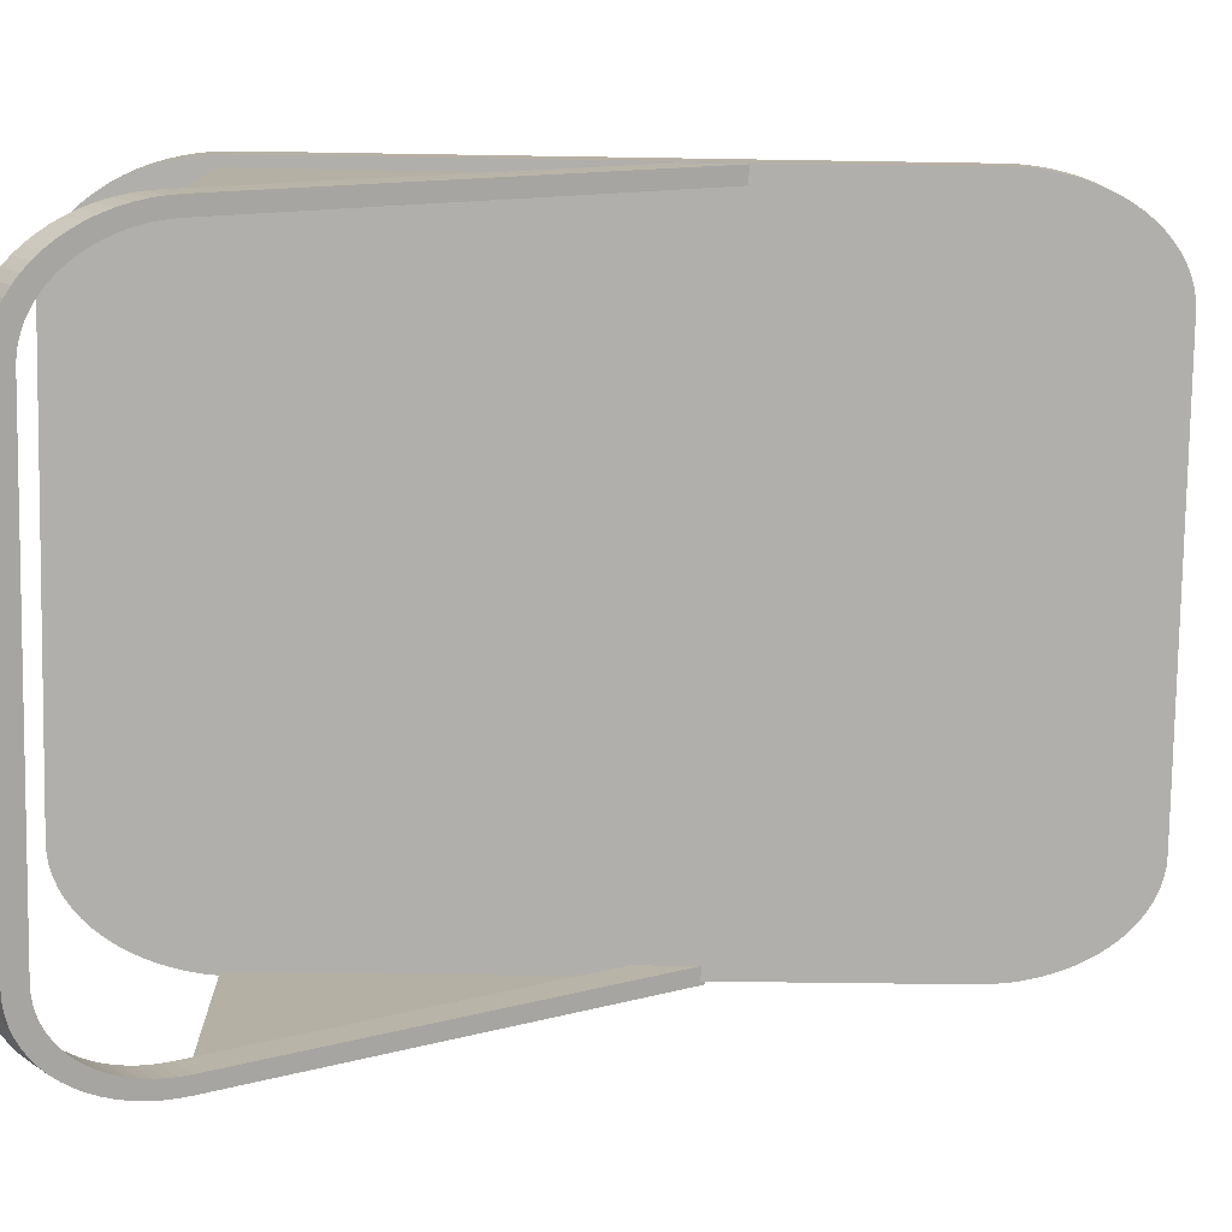
<metadata>
{"format":"obj","ext":"obj","renderer":"f3d","projection":"perspective","resolution":1024,"background":"white","views":[{"elev":-33.2,"azim":88.6,"up":"+Z"}]}
</metadata>
<code>
o deflectorR1_Куб.067
v -0.006987 0.03305 -0.09348
v -0.04774 0.1167 -0.05333
v -0.04875 0.03305 -0.05233
v -0.03376 0.007674 -0.03397
v -0.04834 0.03583 -0.04855
v -0.03508 0.007785 -0.03529
v -0.03634 0.008105 -0.03655
v -0.03758 0.008634 -0.03779
v -0.03879 0.00937 -0.039
v -0.03996 0.01031 -0.04016
v -0.04108 0.01144 -0.04129
v -0.04215 0.01275 -0.04236
v -0.04315 0.01424 -0.04336
v -0.04409 0.01589 -0.0443
v -0.04494 0.0177 -0.04515
v -0.04571 0.01964 -0.04592
v -0.04639 0.0217 -0.0466
v -0.04698 0.02387 -0.04719
v -0.04746 0.02613 -0.04767
v -0.04784 0.02847 -0.04805
v -0.04812 0.03085 -0.04833
v -0.04828 0.03328 -0.04849
v -0.04834 0.1668 -0.04855
v -0.03376 0.195 -0.03397
v -0.04828 0.1694 -0.04849
v -0.04812 0.1718 -0.04833
v -0.04784 0.1742 -0.04805
v -0.04746 0.1765 -0.04767
v -0.04698 0.1788 -0.04719
v -0.04639 0.181 -0.0466
v -0.04571 0.183 -0.04592
v -0.04494 0.185 -0.04515
v -0.04409 0.1868 -0.0443
v -0.04315 0.1884 -0.04336
v -0.04215 0.1899 -0.04236
v -0.04108 0.1912 -0.04129
v -0.03996 0.1923 -0.04016
v -0.03879 0.1933 -0.039
v -0.03758 0.194 -0.03779
v -0.03634 0.1945 -0.03655
v -0.03508 0.1949 -0.03529
v 0.04863 0.03583 0.04842
v 0.03405 0.007674 0.03384
v 0.04857 0.03328 0.04836
v 0.04841 0.03085 0.0482
v 0.04813 0.02847 0.04793
v 0.04775 0.02613 0.04754
v 0.04727 0.02387 0.04706
v 0.04668 0.0217 0.04647
v 0.046 0.01964 0.04579
v 0.04523 0.0177 0.04502
v 0.04438 0.01589 0.04417
v 0.04344 0.01424 0.04323
v 0.04244 0.01275 0.04223
v 0.04137 0.01144 0.04116
v 0.04025 0.01031 0.04004
v 0.03907 0.00937 0.03887
v 0.03787 0.008634 0.03766
v 0.03663 0.008105 0.03642
v 0.03537 0.007785 0.03517
v 0.03405 0.195 0.03384
v 0.04863 0.1668 0.04842
v 0.03537 0.1949 0.03517
v 0.03663 0.1945 0.03642
v 0.03787 0.194 0.03766
v 0.03907 0.1933 0.03887
v 0.04025 0.1923 0.04004
v 0.04137 0.1912 0.04116
v 0.04244 0.1899 0.04223
v 0.04344 0.1884 0.04323
v 0.04438 0.1868 0.04417
v 0.04523 0.185 0.04502
v 0.046 0.183 0.04579
v 0.04668 0.181 0.04647
v 0.04727 0.1788 0.04706
v 0.04775 0.1765 0.04754
v 0.04813 0.1742 0.04793
v 0.04841 0.1718 0.0482
v 0.04857 0.1694 0.04836
v -0.04336 0.03583 -0.05355
v -0.02877 0.007657 -0.03897
v -0.0433 0.03328 -0.0535
v -0.04313 0.03085 -0.05333
v -0.04286 0.02846 -0.05306
v -0.04248 0.02613 -0.05267
v -0.04199 0.02386 -0.05219
v -0.04141 0.02169 -0.0516
v -0.04073 0.01963 -0.05092
v -0.03995 0.01769 -0.05015
v -0.0391 0.01588 -0.0493
v -0.03816 0.01423 -0.04836
v -0.03716 0.01274 -0.04736
v -0.03609 0.01142 -0.04629
v -0.03497 0.01029 -0.04516
v -0.03379 0.009354 -0.04399
v -0.03259 0.008618 -0.04278
v -0.03135 0.008088 -0.04155
v -0.03009 0.007768 -0.04029
v -0.02877 0.195 -0.03897
v -0.04336 0.1668 -0.05355
v -0.03009 0.1949 -0.04029
v -0.03135 0.1946 -0.04155
v -0.03259 0.194 -0.04278
v -0.03379 0.1933 -0.04399
v -0.03497 0.1924 -0.04516
v -0.03609 0.1912 -0.04629
v -0.03716 0.1899 -0.04736
v -0.03816 0.1884 -0.04836
v -0.0391 0.1868 -0.0493
v -0.03995 0.185 -0.05015
v -0.04073 0.183 -0.05092
v -0.04141 0.181 -0.0516
v -0.04199 0.1788 -0.05219
v -0.04248 0.1765 -0.05267
v -0.04286 0.1742 -0.05306
v -0.04313 0.1718 -0.05333
v -0.0433 0.1694 -0.0535
v 0.03905 0.007657 0.02885
v 0.05363 0.03583 0.04344
v 0.04037 0.007768 0.03017
v 0.04163 0.008088 0.03143
v 0.04286 0.008618 0.03267
v 0.04407 0.009354 0.03388
v 0.04524 0.01029 0.03505
v 0.04637 0.01142 0.03617
v 0.04744 0.01274 0.03724
v 0.04844 0.01423 0.03824
v 0.04938 0.01588 0.03918
v 0.05023 0.01769 0.04004
v 0.051 0.01963 0.04081
v 0.05169 0.02169 0.04149
v 0.05227 0.02386 0.04207
v 0.05276 0.02613 0.04256
v 0.05314 0.02846 0.04294
v 0.05341 0.03085 0.04321
v 0.05358 0.03328 0.04338
v 0.05363 0.1668 0.04344
v 0.03905 0.195 0.02885
v 0.05358 0.1694 0.04338
v 0.05341 0.1718 0.04321
v 0.05314 0.1742 0.04294
v 0.05276 0.1765 0.04256
v 0.05227 0.1788 0.04207
v 0.05169 0.181 0.04149
v 0.051 0.183 0.04081
v 0.05023 0.185 0.04004
v 0.04938 0.1868 0.03918
v 0.04844 0.1884 0.03824
v 0.04744 0.1899 0.03724
v 0.04637 0.1912 0.03617
v 0.04524 0.1924 0.03505
v 0.04407 0.1933 0.03388
v 0.04286 0.194 0.03267
v 0.04163 0.1946 0.03143
v 0.04037 0.1949 0.03017
v 0.03411 0.002684 0.0339
v 0.0356 0.002809 0.03539
v 0.03708 0.003186 0.03687
v 0.03854 0.00381 0.03833
v 0.03996 0.004676 0.03975
v 0.04134 0.005779 0.04113
v 0.04266 0.00711 0.04245
v 0.04392 0.008659 0.04371
v 0.0451 0.01041 0.04489
v 0.0462 0.01236 0.046
v 0.04721 0.01449 0.047
v 0.04812 0.01677 0.04791
v 0.04892 0.0192 0.04871
v 0.04961 0.02176 0.0494
v 0.05018 0.02442 0.04997
v 0.05063 0.02717 0.05042
v 0.05096 0.02999 0.05075
v 0.05115 0.03284 0.05094
v 0.05121 0.03572 0.05101
v 0.0356 0.1998 0.03539
v 0.03411 0.2 0.0339
v 0.03708 0.1995 0.03687
v 0.03854 0.1988 0.03833
v 0.03996 0.198 0.03975
v 0.04134 0.1969 0.04113
v 0.04266 0.1955 0.04245
v 0.04392 0.194 0.04371
v 0.0451 0.1922 0.04489
v 0.0462 0.1903 0.046
v 0.04721 0.1882 0.047
v 0.04812 0.1859 0.04791
v 0.04892 0.1834 0.04871
v 0.04961 0.1809 0.0494
v 0.05018 0.1782 0.04997
v 0.05063 0.1755 0.05042
v 0.05096 0.1727 0.05075
v 0.05115 0.1698 0.05094
v 0.05121 0.1669 0.05101
v -0.03531 0.002809 -0.03552
v -0.03382 0.002684 -0.03403
v -0.03679 0.003186 -0.037
v -0.03825 0.00381 -0.03846
v -0.03967 0.004676 -0.03988
v -0.04105 0.005779 -0.04126
v -0.04237 0.00711 -0.04258
v -0.04363 0.008659 -0.04384
v -0.04482 0.01041 -0.04502
v -0.04591 0.01236 -0.04612
v -0.04692 0.01449 -0.04713
v -0.04783 0.01677 -0.04804
v -0.04863 0.0192 -0.04884
v -0.04932 0.02176 -0.04953
v -0.04989 0.02442 -0.0501
v -0.05034 0.02717 -0.05055
v -0.05067 0.02999 -0.05087
v -0.05086 0.03284 -0.05107
v -0.05092 0.03572 -0.05113
v -0.03382 0.2 -0.03403
v -0.03531 0.1998 -0.03552
v -0.03679 0.1995 -0.037
v -0.03825 0.1988 -0.03846
v -0.03967 0.198 -0.03988
v -0.04105 0.1969 -0.04126
v -0.04237 0.1955 -0.04258
v -0.04363 0.194 -0.04384
v -0.04482 0.1922 -0.04502
v -0.04591 0.1903 -0.04612
v -0.04692 0.1882 -0.04713
v -0.04783 0.1859 -0.04804
v -0.04863 0.1834 -0.04884
v -0.04932 0.1809 -0.04953
v -0.04989 0.1782 -0.0501
v -0.05034 0.1755 -0.05055
v -0.05067 0.1727 -0.05087
v -0.05086 0.1698 -0.05107
v -0.05092 0.1669 -0.05113
v 0.04059 0.002809 0.0304
v 0.0391 0.002684 0.02891
v 0.04207 0.003186 0.03188
v 0.04353 0.00381 0.03333
v 0.04495 0.004676 0.03476
v 0.04633 0.005779 0.03614
v 0.04766 0.00711 0.03746
v 0.04892 0.008659 0.03872
v 0.0501 0.01041 0.0399
v 0.0512 0.01236 0.041
v 0.05221 0.01449 0.04201
v 0.05312 0.01677 0.04292
v 0.05392 0.0192 0.04372
v 0.05461 0.02176 0.04441
v 0.05518 0.02442 0.04498
v 0.05563 0.02717 0.04543
v 0.05595 0.02999 0.04575
v 0.05614 0.03284 0.04595
v 0.05621 0.03572 0.04601
v 0.0391 0.2 0.02891
v 0.04059 0.1998 0.0304
v 0.04207 0.1995 0.03188
v 0.04353 0.1988 0.03333
v 0.04495 0.198 0.03476
v 0.04633 0.1969 0.03614
v 0.04766 0.1955 0.03746
v 0.04892 0.194 0.03872
v 0.0501 0.1922 0.0399
v 0.0512 0.1903 0.041
v 0.05221 0.1882 0.04201
v 0.05312 0.1859 0.04292
v 0.05392 0.1834 0.04372
v 0.05461 0.1809 0.04441
v 0.05518 0.1782 0.04498
v 0.05563 0.1755 0.04543
v 0.05595 0.1727 0.04575
v 0.05614 0.1698 0.04595
v 0.05621 0.1669 0.04601
v -0.02882 0.002684 -0.03902
v -0.03032 0.002809 -0.04051
v -0.0318 0.003186 -0.04199
v -0.03325 0.00381 -0.04345
v -0.03468 0.004676 -0.04487
v -0.03605 0.005779 -0.04625
v -0.03738 0.00711 -0.04758
v -0.03864 0.008659 -0.04883
v -0.03982 0.01041 -0.05002
v -0.04092 0.01236 -0.05112
v -0.04193 0.01449 -0.05213
v -0.04284 0.01677 -0.05303
v -0.04364 0.0192 -0.05384
v -0.04433 0.02176 -0.05453
v -0.0449 0.02442 -0.0551
v -0.04535 0.02717 -0.05555
v -0.04567 0.02999 -0.05587
v -0.04587 0.03284 -0.05606
v -0.04593 0.03572 -0.05613
v -0.03032 0.1998 -0.04051
v -0.02882 0.2 -0.03902
v -0.0318 0.1995 -0.04199
v -0.03325 0.1988 -0.04345
v -0.03468 0.198 -0.04487
v -0.03605 0.1969 -0.04625
v -0.03738 0.1955 -0.04758
v -0.03864 0.194 -0.04883
v -0.03982 0.1922 -0.05002
v -0.04092 0.1903 -0.05112
v -0.04193 0.1882 -0.05213
v -0.04284 0.1859 -0.05303
v -0.04364 0.1834 -0.05384
v -0.04433 0.1809 -0.05453
v -0.0449 0.1782 -0.0551
v -0.04535 0.1755 -0.05555
v -0.04567 0.1727 -0.05587
v -0.04587 0.1698 -0.05606
v -0.04593 0.1669 -0.05613
v 0.05121 0.1208 0.05101
v 0.05621 0.1208 0.04601
v 0.04863 0.1207 0.04842
v 0.05363 0.1207 0.04344
v 0.05121 0.1102 0.05101
v 0.05621 0.1102 0.04601
v 0.04863 0.1102 0.04842
v 0.05363 0.1102 0.04344
v 0.0184 0.002671 -0.08954
v -0.01183 0.03014 -0.09301
v 0.01682 0.002776 -0.09095
v 0.01516 0.003088 -0.09225
v 0.01342 0.003607 -0.09343
v 0.01163 0.004328 -0.09447
v 0.009793 0.005245 -0.09538
v 0.007924 0.006352 -0.09614
v 0.006038 0.007639 -0.09675
v 0.00415 0.009098 -0.0972
v 0.002274 0.01072 -0.0975
v 0.000425 0.01248 -0.09763
v -0.001385 0.01439 -0.0976
v -0.00314 0.01641 -0.09741
v -0.004828 0.01853 -0.09706
v -0.006435 0.02075 -0.09655
v -0.00795 0.02303 -0.09588
v -0.00936 0.02537 -0.09507
v -0.01066 0.02775 -0.09411
v 0.09301 0.03014 0.007003
v 0.08812 0.002671 -0.02303
v 0.09405 0.02775 0.005782
v 0.09495 0.02537 0.004443
v 0.09569 0.02303 0.002995
v 0.09629 0.02075 0.001451
v 0.09672 0.01853 -0.000179
v 0.09699 0.01641 -0.001881
v 0.0971 0.01439 -0.003644
v 0.09705 0.01248 -0.005452
v 0.09683 0.01072 -0.007294
v 0.09645 0.009098 -0.009154
v 0.0959 0.007639 -0.01102
v 0.0952 0.006352 -0.01287
v 0.09436 0.005245 -0.0147
v 0.09337 0.004328 -0.0165
v 0.09224 0.003607 -0.01824
v 0.09098 0.003088 -0.01992
v 0.08961 0.002775 -0.02152
v -0.007773 0.03407 -0.09726
v 0.02245 0.006595 -0.09379
v -0.006602 0.03167 -0.09836
v -0.005307 0.0293 -0.09932
v -0.003896 0.02696 -0.1001
v -0.002381 0.02467 -0.1008
v -0.000774 0.02246 -0.1013
v 0.000914 0.02033 -0.1017
v 0.002669 0.01831 -0.1019
v 0.004479 0.01641 -0.1019
v 0.006328 0.01464 -0.1017
v 0.008204 0.01302 -0.1015
v 0.01009 0.01156 -0.101
v 0.01198 0.01027 -0.1004
v 0.01385 0.009169 -0.09963
v 0.01569 0.008252 -0.09872
v 0.01748 0.007531 -0.09768
v 0.01921 0.007012 -0.0965
v 0.02088 0.006699 -0.0952
v 0.09218 0.006595 -0.02728
v 0.09707 0.03407 0.002754
v 0.09366 0.006699 -0.02577
v 0.09503 0.007012 -0.02417
v 0.09629 0.007531 -0.02249
v 0.09742 0.008252 -0.02075
v 0.09841 0.009169 -0.01895
v 0.09926 0.01027 -0.01712
v 0.09996 0.01156 -0.01527
v 0.1005 0.01302 -0.0134
v 0.1009 0.01464 -0.01154
v 0.1011 0.01641 -0.009702
v 0.1012 0.01831 -0.007893
v 0.101 0.02033 -0.006131
v 0.1008 0.02246 -0.004428
v 0.1003 0.02467 -0.002799
v 0.09975 0.02696 -0.001254
v 0.099 0.0293 0.000193
v 0.0981 0.03167 0.001533
v 0.01657 0.006771 -0.08751
v -0.009248 0.03023 -0.09047
v 0.01517 0.006861 -0.08876
v 0.01375 0.007127 -0.08987
v 0.01228 0.007568 -0.09087
v 0.01075 0.008181 -0.09176
v 0.009187 0.008962 -0.09253
v 0.007597 0.009903 -0.09317
v 0.005992 0.011 -0.09369
v 0.004386 0.01224 -0.09408
v 0.00279 0.01362 -0.09433
v 0.001217 0.01512 -0.09444
v -0.000323 0.01674 -0.09442
v -0.001816 0.01846 -0.09425
v -0.003252 0.02027 -0.09395
v -0.004619 0.02215 -0.09352
v -0.005908 0.02409 -0.09295
v -0.007108 0.02609 -0.09226
v -0.00821 0.02811 -0.09144
v 0.09035 0.03023 0.004547
v 0.08618 0.006771 -0.0211
v 0.09127 0.02811 0.003464
v 0.09204 0.02609 0.002324
v 0.09267 0.02409 0.001093
v 0.09318 0.02215 -0.000221
v 0.09355 0.02027 -0.001607
v 0.09378 0.01846 -0.003056
v 0.09387 0.01674 -0.004555
v 0.09383 0.01512 -0.006093
v 0.09364 0.01362 -0.00766
v 0.09331 0.01224 -0.009242
v 0.09285 0.011 -0.01083
v 0.09226 0.009903 -0.01241
v 0.09154 0.008962 -0.01396
v 0.09069 0.008181 -0.01549
v 0.08973 0.007568 -0.01697
v 0.08866 0.007127 -0.0184
v 0.08749 0.006861 -0.01976
v -0.005194 0.03416 -0.09472
v 0.02062 0.01069 -0.09176
v -0.004156 0.03203 -0.09569
v -0.003054 0.03001 -0.09651
v -0.001854 0.02802 -0.0972
v -0.000565 0.02607 -0.09777
v 0.000802 0.02419 -0.0982
v 0.002238 0.02238 -0.0985
v 0.003731 0.02066 -0.09867
v 0.00527 0.01904 -0.09869
v 0.006844 0.01754 -0.09858
v 0.00844 0.01616 -0.09833
v 0.01005 0.01492 -0.09794
v 0.01165 0.01383 -0.09742
v 0.01324 0.01289 -0.09678
v 0.0148 0.0121 -0.096
v 0.01633 0.01149 -0.09512
v 0.01781 0.01105 -0.09412
v 0.01922 0.01078 -0.09301
v 0.09023 0.01069 -0.02535
v 0.0944 0.03416 0.000297
v 0.09155 0.01078 -0.02401
v 0.09272 0.01105 -0.02265
v 0.09378 0.01149 -0.02122
v 0.09474 0.0121 -0.01974
v 0.09559 0.01289 -0.01821
v 0.09631 0.01383 -0.01666
v 0.09691 0.01492 -0.01508
v 0.09737 0.01616 -0.01349
v 0.09769 0.01754 -0.01191
v 0.09788 0.01904 -0.01034
v 0.09793 0.02066 -0.008804
v 0.09783 0.02238 -0.007305
v 0.0976 0.02419 -0.005857
v 0.09723 0.02607 -0.00447
v 0.09673 0.02802 -0.003156
v 0.09609 0.03001 -0.001925
v 0.09533 0.03203 -0.000786
v 0.08292 0.05201 0.01758
v 0.08698 0.05594 0.01333
v 0.0803 0.05201 0.01508
v 0.08436 0.05594 0.01083
v -0.02191 0.05201 -0.08244
v -0.01786 0.05594 -0.08669
v -0.01929 0.05201 -0.07994
v -0.01524 0.05594 -0.08419
v -0.01874 0.04514 -0.08577
v -0.01469 0.04906 -0.09002
v -0.01613 0.04516 -0.08325
v -0.01208 0.04909 -0.0875
v 0.08614 0.04504 0.01421
v 0.09019 0.04897 0.009956
v 0.08351 0.04507 0.01172
v 0.08756 0.04899 0.00747
v 0.05169 0.1197 0.05031
v 0.05575 0.1237 0.04606
v 0.04911 0.1197 0.04778
v 0.05316 0.1236 0.04353
v -0.05098 0.115 -0.05197
v -0.04693 0.119 -0.05622
v -0.04833 0.115 -0.04951
v -0.04428 0.1189 -0.05375
v 0.09519 0.03305 0.004386
v 0.05152 0.1167 0.04741
v 0.05051 0.03305 0.04841
f 4 6 7 8 9 10 11 12 13 14 15 16 17 18 19 20 21 22 5 23 25 26 27 28 29 30 31 32 33 34 35 36 37 38 39 40 41 24 61 63 64 65 66 67 68 69 70 71 72 73 74 75 76 77 78 79 62 310 314 42 44 45 46 47 48 49 50 51 52 53 54 55 56 57 58 59 60 43
f 288 307 231 212
f 118 120 121 122 123 124 125 126 127 128 129 130 131 132 133 134 135 136 119 315 311 137 139 140 141 142 143 144 145 146 147 148 149 150 151 152 153 154 155 138 99 101 102 103 104 105 106 107 108 109 110 111 112 113 114 115 116 117 100 80 82 83 84 85 86 87 88 89 90 91 92 93 94 95 96 97 98 81
f 251 176 213 290
f 308 193 269 309
f 233 156 157 232
f 232 157 158 234
f 234 158 159 235
f 235 159 160 236
f 236 160 161 237
f 237 161 162 238
f 238 162 163 239
f 239 163 164 240
f 240 164 165 241
f 241 165 166 242
f 242 166 167 243
f 243 167 168 244
f 244 168 169 245
f 245 169 170 246
f 246 170 171 247
f 247 171 172 248
f 248 172 173 249
f 249 173 174 250
f 176 251 252 175
f 175 252 253 177
f 177 253 254 178
f 178 254 255 179
f 179 255 256 180
f 180 256 257 181
f 181 257 258 182
f 182 258 259 183
f 183 259 260 184
f 184 260 261 185
f 185 261 262 186
f 186 262 263 187
f 187 263 264 188
f 188 264 265 189
f 189 265 266 190
f 190 266 267 191
f 191 267 268 192
f 192 268 269 193
f 195 270 271 194
f 194 271 272 196
f 196 272 273 197
f 197 273 274 198
f 198 274 275 199
f 199 275 276 200
f 200 276 277 201
f 201 277 278 202
f 202 278 279 203
f 203 279 280 204
f 204 280 281 205
f 205 281 282 206
f 206 282 283 207
f 207 283 284 208
f 208 284 285 209
f 209 285 286 210
f 210 286 287 211
f 211 287 288 212
f 290 213 214 289
f 289 214 215 291
f 291 215 216 292
f 292 216 217 293
f 293 217 218 294
f 294 218 219 295
f 295 219 220 296
f 296 220 221 297
f 297 221 222 298
f 298 222 223 299
f 299 223 224 300
f 300 224 225 301
f 301 225 226 302
f 302 226 227 303
f 303 227 228 304
f 304 228 229 305
f 305 229 230 306
f 306 230 231 307
f 156 233 270 195
f 43 60 157 156
f 60 59 158 157
f 59 58 159 158
f 58 57 160 159
f 57 56 161 160
f 56 55 162 161
f 55 54 163 162
f 54 53 164 163
f 53 52 165 164
f 52 51 166 165
f 51 50 167 166
f 50 49 168 167
f 49 48 169 168
f 48 47 170 169
f 47 46 171 170
f 46 45 172 171
f 45 44 173 172
f 44 42 174 173
f 63 61 176 175
f 64 63 175 177
f 65 64 177 178
f 66 65 178 179
f 67 66 179 180
f 68 67 180 181
f 69 68 181 182
f 70 69 182 183
f 71 70 183 184
f 72 71 184 185
f 73 72 185 186
f 74 73 186 187
f 75 74 187 188
f 76 75 188 189
f 77 76 189 190
f 78 77 190 191
f 79 78 191 192
f 62 79 192 193
f 6 4 195 194
f 7 6 194 196
f 8 7 196 197
f 9 8 197 198
f 10 9 198 199
f 11 10 199 200
f 12 11 200 201
f 13 12 201 202
f 14 13 202 203
f 15 14 203 204
f 16 15 204 205
f 17 16 205 206
f 18 17 206 207
f 19 18 207 208
f 20 19 208 209
f 21 20 209 210
f 22 21 210 211
f 5 22 211 212
f 24 41 214 213
f 41 40 215 214
f 40 39 216 215
f 39 38 217 216
f 38 37 218 217
f 37 36 219 218
f 36 35 220 219
f 35 34 221 220
f 34 33 222 221
f 33 32 223 222
f 32 31 224 223
f 31 30 225 224
f 30 29 226 225
f 29 28 227 226
f 28 27 228 227
f 27 26 229 228
f 26 25 230 229
f 25 23 231 230
f 4 43 156 195
f 23 5 212 231
f 61 24 213 176
f 310 62 193 308
f 120 118 233 232
f 121 120 232 234
f 122 121 234 235
f 123 122 235 236
f 124 123 236 237
f 125 124 237 238
f 126 125 238 239
f 127 126 239 240
f 128 127 240 241
f 129 128 241 242
f 130 129 242 243
f 131 130 243 244
f 132 131 244 245
f 133 132 245 246
f 134 133 246 247
f 135 134 247 248
f 136 135 248 249
f 119 136 249 250
f 138 155 252 251
f 155 154 253 252
f 154 153 254 253
f 153 152 255 254
f 152 151 256 255
f 151 150 257 256
f 150 149 258 257
f 149 148 259 258
f 148 147 260 259
f 147 146 261 260
f 146 145 262 261
f 145 144 263 262
f 144 143 264 263
f 143 142 265 264
f 142 141 266 265
f 141 140 267 266
f 140 139 268 267
f 139 137 269 268
f 81 98 271 270
f 98 97 272 271
f 97 96 273 272
f 96 95 274 273
f 95 94 275 274
f 94 93 276 275
f 93 92 277 276
f 92 91 278 277
f 91 90 279 278
f 90 89 280 279
f 89 88 281 280
f 88 87 282 281
f 87 86 283 282
f 86 85 284 283
f 85 84 285 284
f 84 83 286 285
f 83 82 287 286
f 82 80 288 287
f 101 99 290 289
f 102 101 289 291
f 103 102 291 292
f 104 103 292 293
f 105 104 293 294
f 106 105 294 295
f 107 106 295 296
f 108 107 296 297
f 109 108 297 298
f 110 109 298 299
f 111 110 299 300
f 112 111 300 301
f 113 112 301 302
f 114 113 302 303
f 115 114 303 304
f 116 115 304 305
f 117 116 305 306
f 100 117 306 307
f 118 81 270 233
f 80 100 307 288
f 99 138 251 290
f 315 119 250 313
f 137 311 309 269
f 314 310 308 312
f 312 308 309 313
f 174 312 313 250
f 42 314 312 174
f 311 315 313 309
f 373 336 353 375
f 375 353 352 376
f 376 352 351 377
f 377 351 350 378
f 378 350 349 379
f 379 349 348 380
f 380 348 347 381
f 381 347 346 382
f 382 346 345 383
f 383 345 344 384
f 384 344 343 385
f 385 343 342 386
f 386 342 341 387
f 387 341 340 388
f 388 340 339 389
f 389 339 338 390
f 390 338 337 391
f 391 337 335 374
f 316 355 372 318
f 318 372 371 319
f 319 371 370 320
f 320 370 369 321
f 321 369 368 322
f 322 368 367 323
f 323 367 366 324
f 324 366 365 325
f 325 365 364 326
f 326 364 363 327
f 327 363 362 328
f 328 362 361 329
f 329 361 360 330
f 330 360 359 331
f 331 359 358 332
f 332 358 357 333
f 333 357 356 334
f 334 356 354 317
f 336 373 355 316
f 449 451 429 412
f 451 452 428 429
f 452 453 427 428
f 453 454 426 427
f 454 455 425 426
f 455 456 424 425
f 456 457 423 424
f 457 458 422 423
f 458 459 421 422
f 459 460 420 421
f 460 461 419 420
f 461 462 418 419
f 462 463 417 418
f 463 464 416 417
f 464 465 415 416
f 465 466 414 415
f 466 467 413 414
f 467 450 411 413
f 392 394 448 431
f 394 395 447 448
f 395 396 446 447
f 396 397 445 446
f 397 398 444 445
f 398 399 443 444
f 399 400 442 443
f 400 401 441 442
f 401 402 440 441
f 402 403 439 440
f 403 404 438 439
f 404 405 437 438
f 405 406 436 437
f 406 407 435 436
f 407 408 434 435
f 408 409 433 434
f 409 410 432 433
f 410 393 430 432
f 412 392 431 449
f 373 375 451 449
f 353 336 412 429
f 375 376 452 451
f 352 353 429 428
f 376 377 453 452
f 351 352 428 427
f 377 378 454 453
f 350 351 427 426
f 378 379 455 454
f 349 350 426 425
f 379 380 456 455
f 348 349 425 424
f 380 381 457 456
f 347 348 424 423
f 381 382 458 457
f 346 347 423 422
f 382 383 459 458
f 345 346 422 421
f 383 384 460 459
f 344 345 421 420
f 384 385 461 460
f 343 344 420 419
f 385 386 462 461
f 342 343 419 418
f 386 387 463 462
f 341 342 418 417
f 387 388 464 463
f 340 341 417 416
f 388 389 465 464
f 339 340 416 415
f 389 390 466 465
f 338 339 415 414
f 390 391 467 466
f 337 338 414 413
f 391 374 450 467
f 335 337 413 411
f 316 318 394 392
f 372 355 431 448
f 318 319 395 394
f 371 372 448 447
f 319 320 396 395
f 370 371 447 446
f 320 321 397 396
f 369 370 446 445
f 321 322 398 397
f 368 369 445 444
f 322 323 399 398
f 367 368 444 443
f 323 324 400 399
f 366 367 443 442
f 324 325 401 400
f 365 366 442 441
f 325 326 402 401
f 364 365 441 440
f 326 327 403 402
f 363 364 440 439
f 327 328 404 403
f 362 363 439 438
f 328 329 405 404
f 361 362 438 437
f 329 330 406 405
f 360 361 437 436
f 330 331 407 406
f 359 360 436 435
f 331 332 408 407
f 358 359 435 434
f 332 333 409 408
f 357 358 434 433
f 333 334 410 409
f 356 357 433 432
f 334 317 393 410
f 354 356 432 430
f 336 316 392 412
f 355 373 449 431
f 480 335 411 482
f 477 354 430 479
f 481 469 471 483
f 484 468 470 486
f 482 483 471 470
f 480 468 469 481
f 489 473 475 491
f 476 472 474 478
f 479 478 474 475
f 477 473 472 476
f 354 477 476 317
f 430 393 478 479
f 317 476 478 393
f 473 477 479 475
f 335 480 481 374
f 411 450 483 482
f 374 481 483 450
f 468 480 482 470
f 469 485 487 471
f 470 471 487 486
f 468 484 485 469
f 472 488 490 474
f 475 474 490 491
f 473 489 488 472
f 2 1 3
f 493 492 494

</code>
